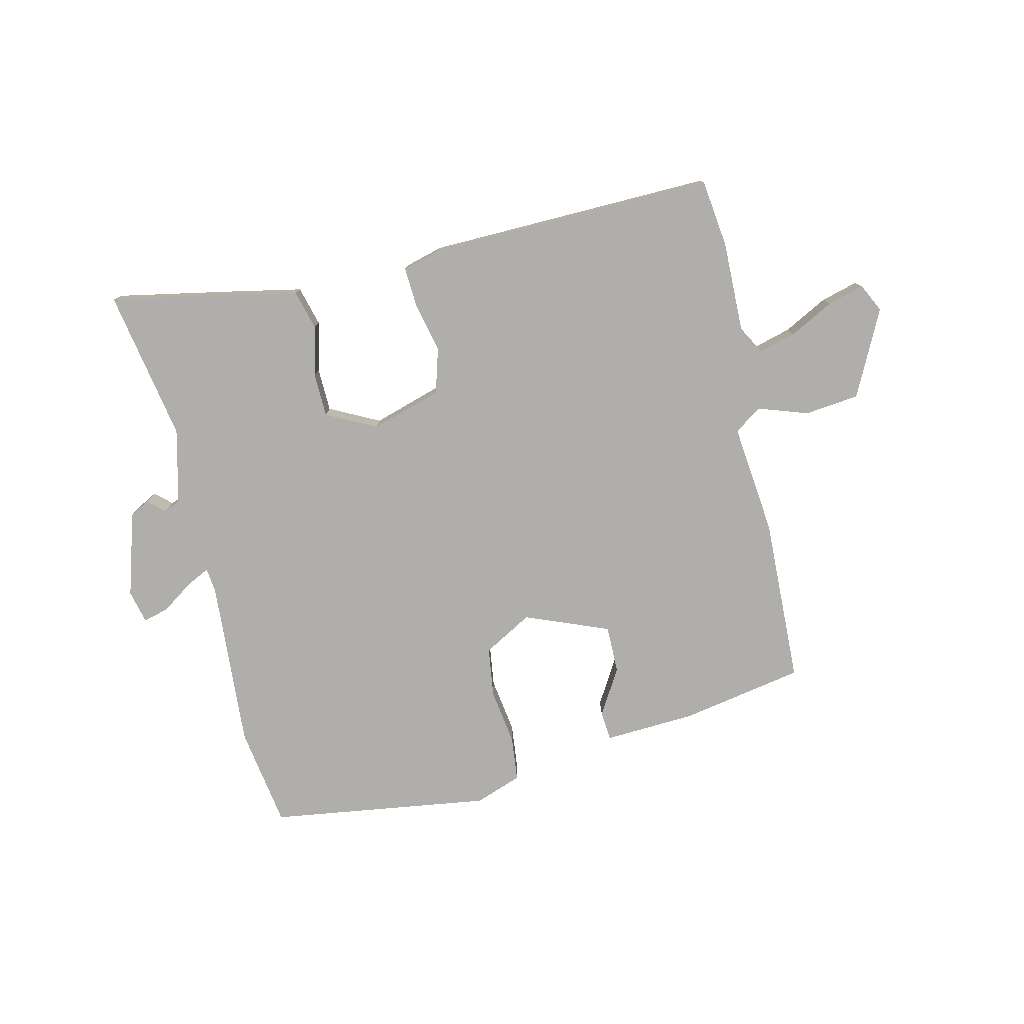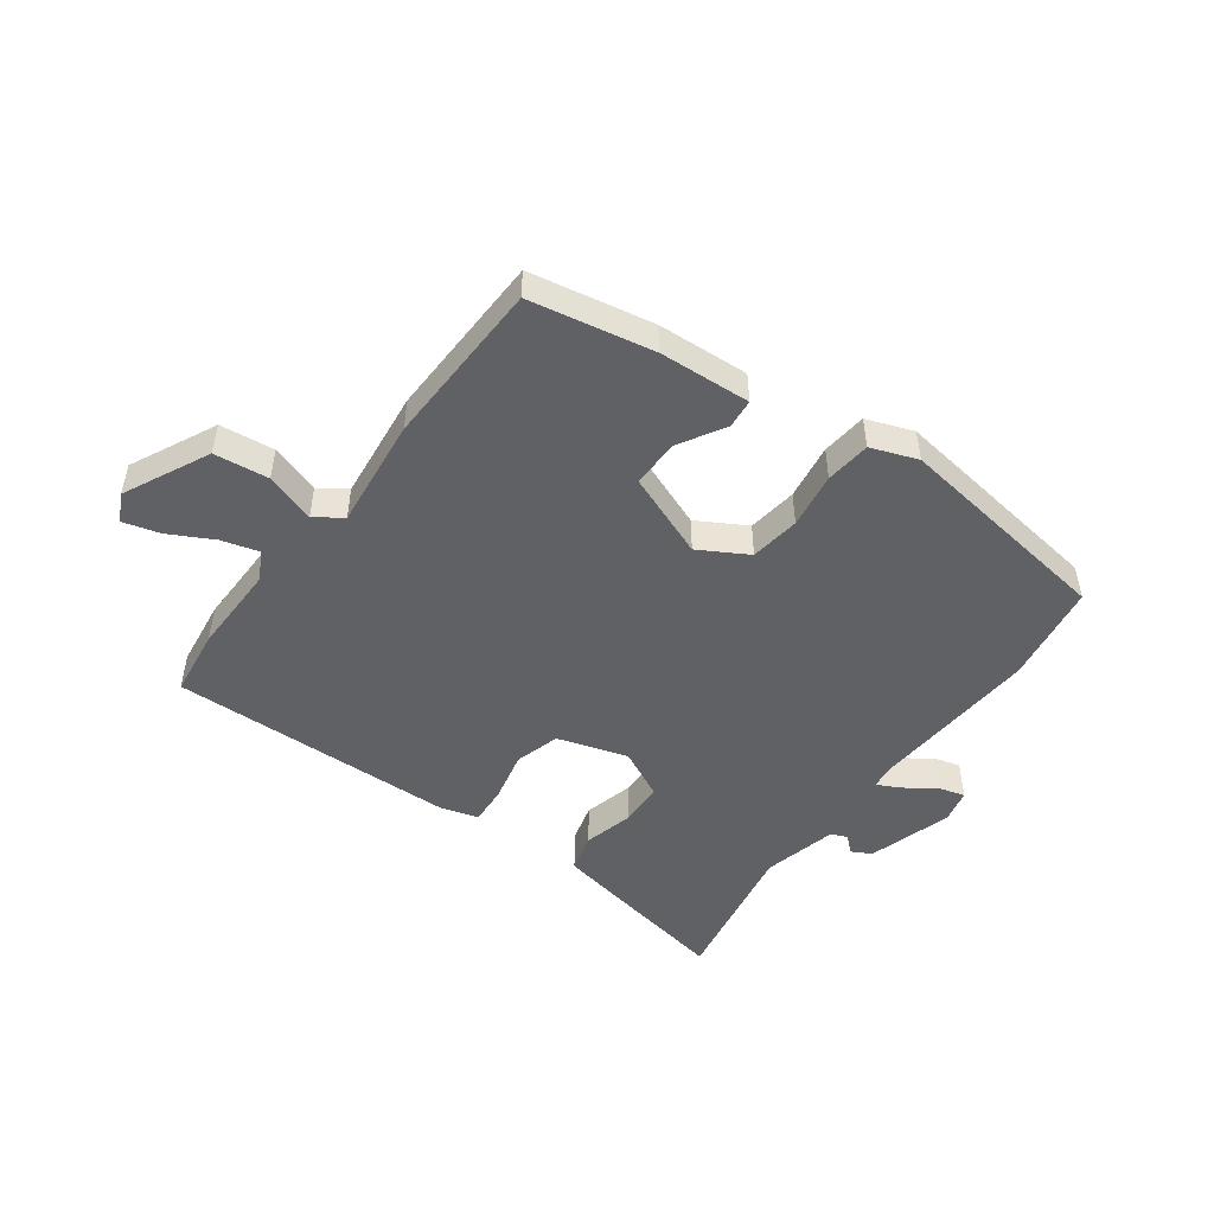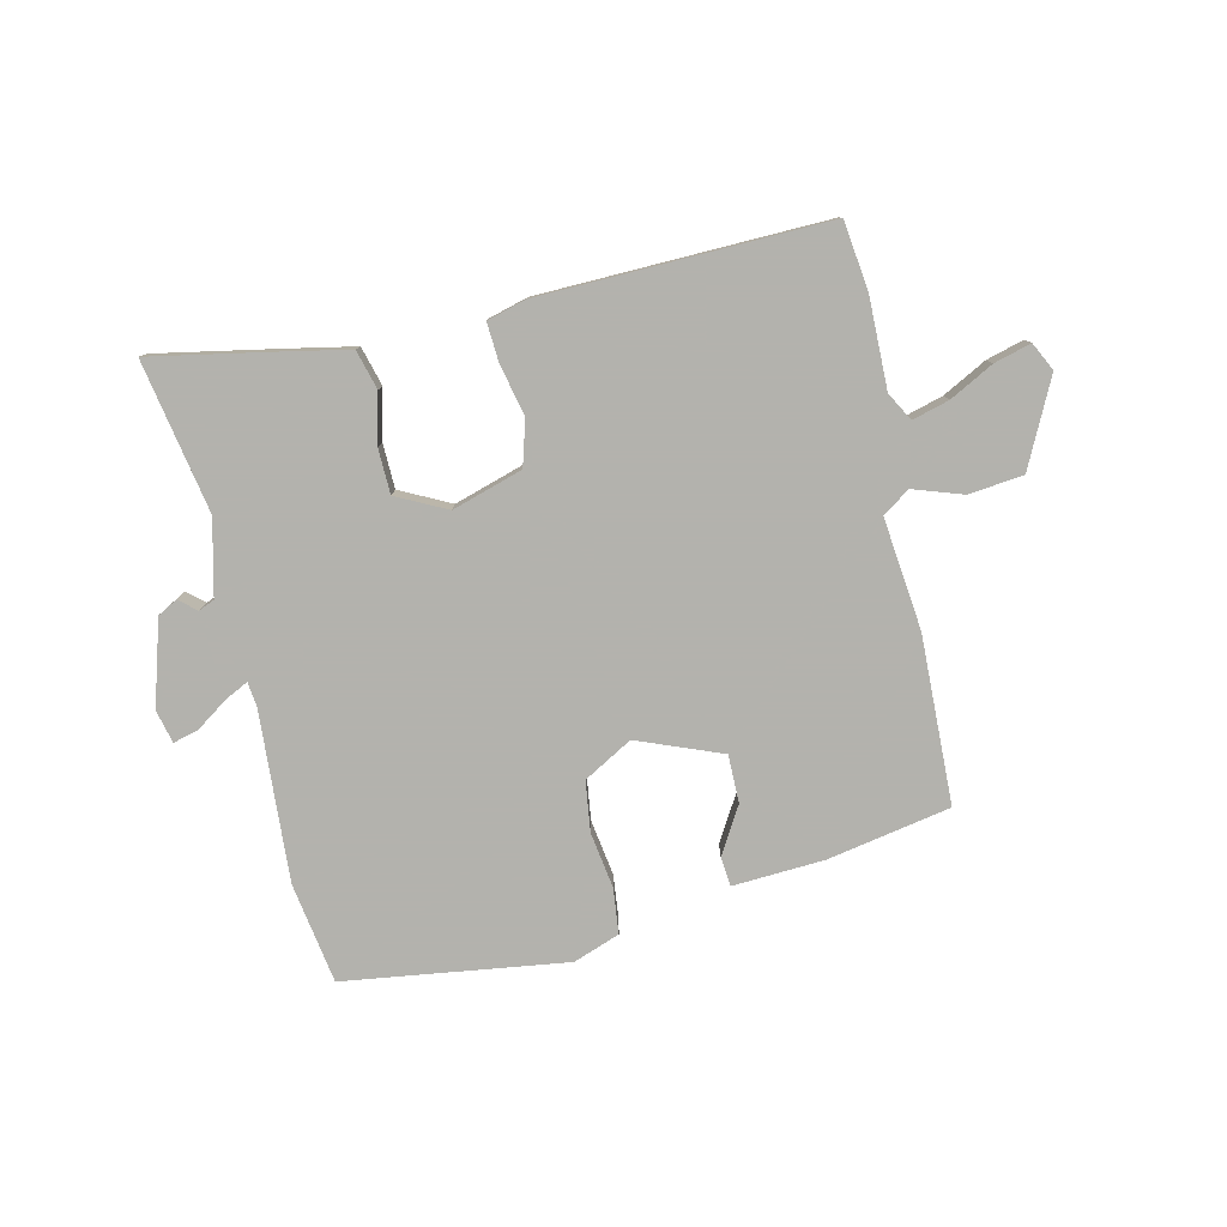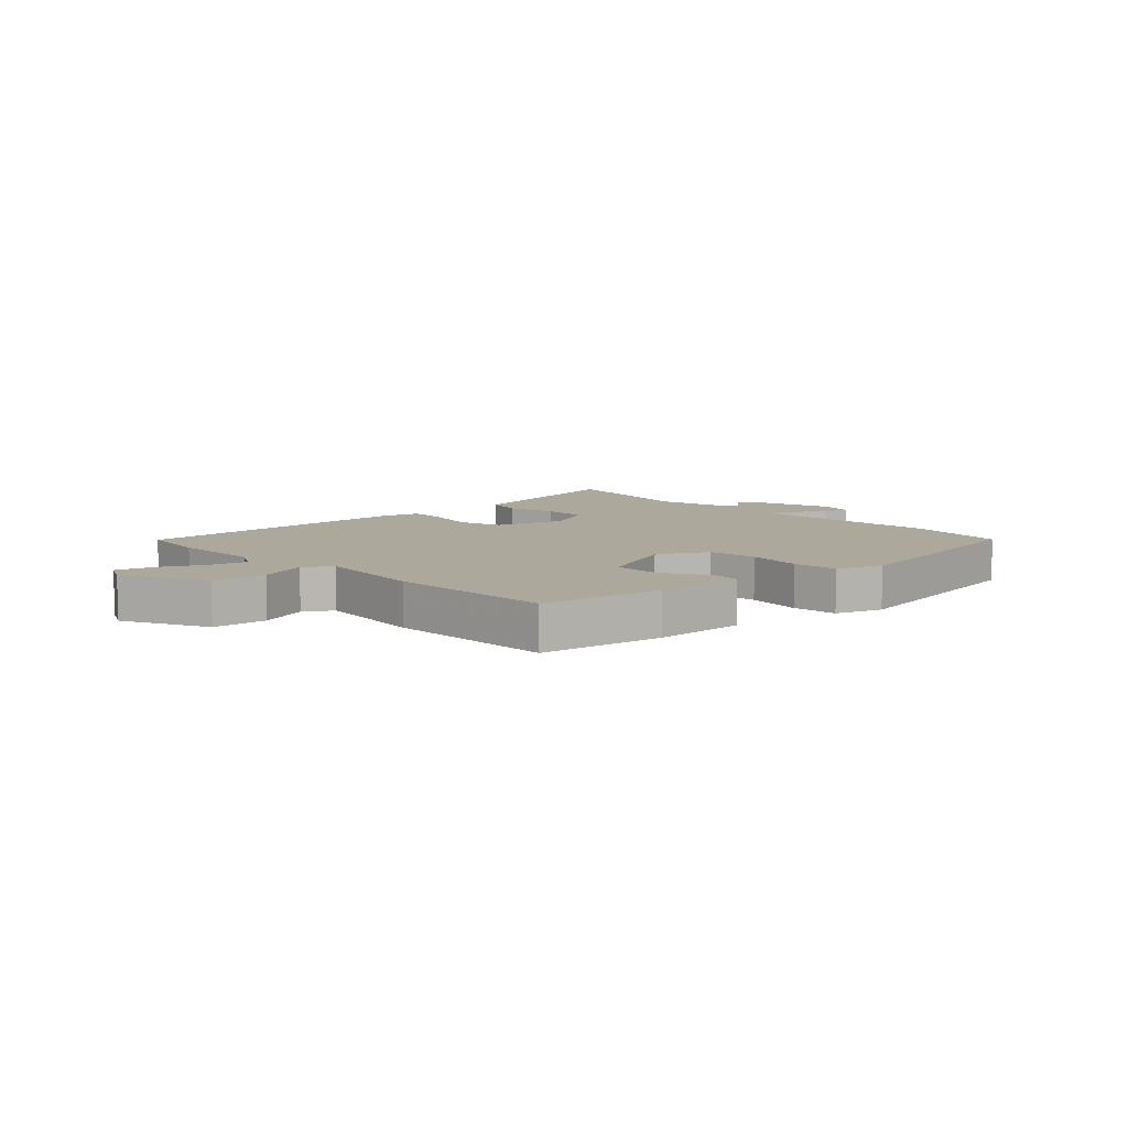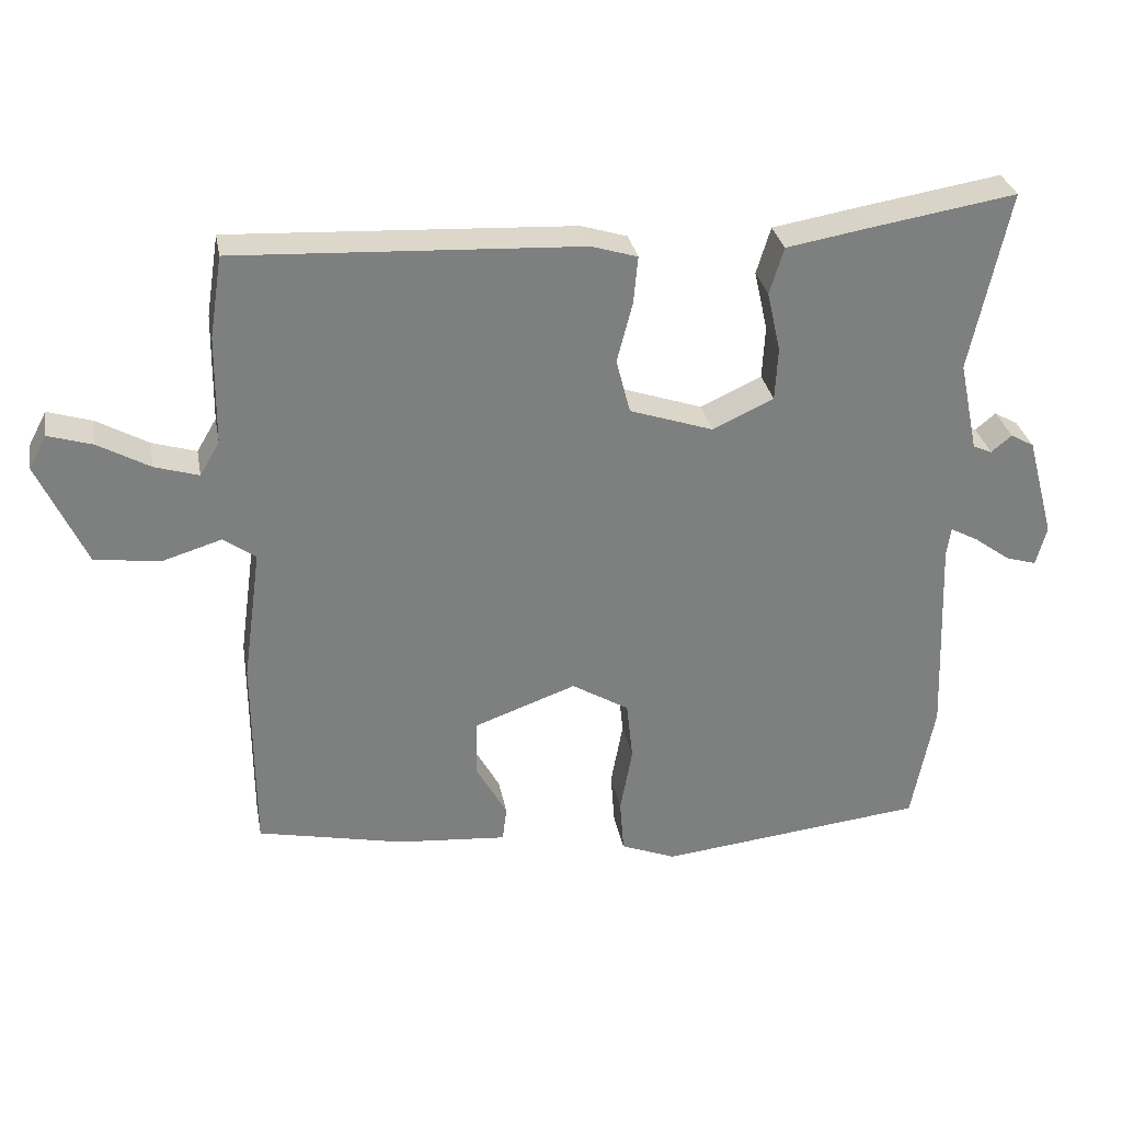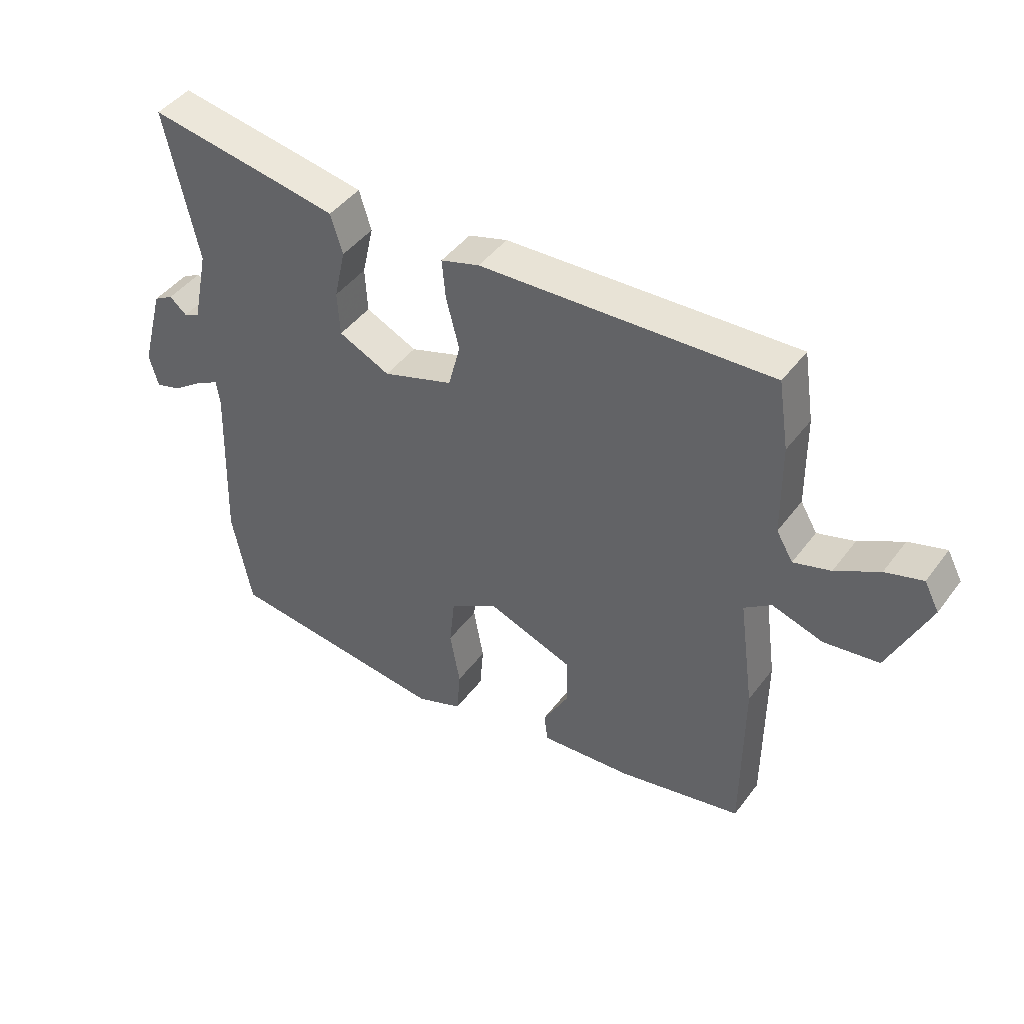
<metadata>
{"format":"obj","ext":"obj","renderer":"f3d","projection":"perspective","resolution":1024,"background":"white","views":[{"elev":-77.9,"azim":11.4,"up":"+Y"},{"elev":-48.9,"azim":142.2,"up":"+Y"},{"elev":-79.4,"azim":11.3,"up":"+Y"},{"elev":8.5,"azim":134.3,"up":"+Y"},{"elev":30.8,"azim":169.5,"up":"+Z"},{"elev":44.8,"azim":34.3,"up":"+Z"}]}
</metadata>
<code>
v -0.499 0.07 -0.504
v -0.531 0.07 -0.334
v -0.52 0.07 -0.046
v -0.526 0.07 -0.004
v -0.565 0.07 -0.025
v -0.617 0.07 -0.063
v -0.66 0.07 -0.076
v -0.675 0.07 -0.02
v -0.636 0.07 0.124
v -0.603 0.07 0.143
v -0.574 0.07 0.119
v -0.547 0.07 0.131
v -0.52 0.07 0.259
v -0.574 0.07 0.514
v -0.37 0.07 0.481
v -0.252 0.07 0.461
v -0.232 0.07 0.395
v -0.251 0.07 0.31
v -0.247 0.07 0.235
v -0.161 0.07 0.195
v -0.043 0.07 0.235
v -0.023 0.07 0.312
v -0.045 0.07 0.398
v -0.051 0.07 0.464
v 0.014 0.07 0.484
v 0.499 0.07 0.509
v 0.517 0.07 0.394
v 0.519 0.07 0.24
v 0.547 0.07 0.193
v 0.609 0.07 0.212
v 0.682 0.07 0.253
v 0.744 0.07 0.272
v 0.769 0.07 0.225
v 0.702 0.07 0.078
v 0.61 0.07 0.065
v 0.525 0.07 0.091
v 0.48 0.07 0.058
v 0.506 0.07 -0.13
v 0.505 0.07 -0.414
v 0.298 0.07 -0.459
v 0.143 0.07 -0.472
v 0.137 0.07 -0.423
v 0.181 0.07 -0.343
v 0.179 0.07 -0.262
v 0.035 0.07 -0.21
v -0.046 0.07 -0.259
v -0.055 0.07 -0.344
v -0.038 0.07 -0.438
v -0.044 0.07 -0.515
v -0.122 0.07 -0.546
v -0.499 0 -0.504
v -0.531 0 -0.334
v -0.52 0 -0.046
v -0.526 0 -0.004
v -0.565 0 -0.025
v -0.617 0 -0.063
v -0.66 0 -0.076
v -0.675 0 -0.02
v -0.636 0 0.124
v -0.603 0 0.143
v -0.574 0 0.119
v -0.547 0 0.131
v -0.52 0 0.259
v -0.574 0 0.514
v -0.37 0 0.481
v -0.252 0 0.461
v -0.232 0 0.395
v -0.251 0 0.31
v -0.247 0 0.235
v -0.161 0 0.195
v -0.043 0 0.235
v -0.023 0 0.312
v -0.045 0 0.398
v -0.051 0 0.464
v 0.014 0 0.484
v 0.499 0 0.509
v 0.517 0 0.394
v 0.519 0 0.24
v 0.547 0 0.193
v 0.609 0 0.212
v 0.682 0 0.253
v 0.744 0 0.272
v 0.769 0 0.225
v 0.702 0 0.078
v 0.61 0 0.065
v 0.525 0 0.091
v 0.48 0 0.058
v 0.506 0 -0.13
v 0.505 0 -0.414
v 0.298 0 -0.459
v 0.143 0 -0.472
v 0.137 0 -0.423
v 0.181 0 -0.343
v 0.179 0 -0.262
v 0.035 0 -0.21
v -0.046 0 -0.259
v -0.055 0 -0.344
v -0.038 0 -0.438
v -0.044 0 -0.515
v -0.122 0 -0.546
f 47 48 49 50
f 46 47 50 1
f 45 46 1 2
f 40 41 42 43
f 40 43 44
f 37 38 39 40
f 37 40 44
f 33 34 35 36
f 31 32 33 36
f 30 31 36 37
f 29 30 37 44
f 25 26 27 28
f 22 23 24 25
f 22 25 28 29
f 15 16 17 18
f 13 14 15 18
f 12 13 18 19
f 11 12 19 20
f 9 10 11
f 8 9 11
f 5 6 7 8
f 4 5 8 11
f 45 2 3
f 45 3 4
f 21 22 29 44
f 20 21 44 45
f 4 11 20 45
f 100 99 98 97
f 51 100 97 96
f 52 51 96 95
f 93 92 91 90
f 94 93 90
f 90 89 88 87
f 94 90 87
f 86 85 84 83
f 86 83 82 81
f 87 86 81 80
f 94 87 80 79
f 78 77 76 75
f 75 74 73 72
f 79 78 75 72
f 68 67 66 65
f 68 65 64 63
f 69 68 63 62
f 70 69 62 61
f 61 60 59
f 61 59 58
f 58 57 56 55
f 61 58 55 54
f 53 52 95
f 54 53 95
f 94 79 72 71
f 95 94 71 70
f 95 70 61 54
f 1 51 52 2
f 2 52 53 3
f 3 53 54 4
f 4 54 55 5
f 5 55 56 6
f 6 56 57 7
f 7 57 58 8
f 8 58 59 9
f 9 59 60 10
f 10 60 61 11
f 11 61 62 12
f 12 62 63 13
f 13 63 64 14
f 14 64 65 15
f 15 65 66 16
f 16 66 67 17
f 17 67 68 18
f 18 68 69 19
f 19 69 70 20
f 20 70 71 21
f 21 71 72 22
f 22 72 73 23
f 23 73 74 24
f 24 74 75 25
f 25 75 76 26
f 26 76 77 27
f 27 77 78 28
f 28 78 79 29
f 29 79 80 30
f 30 80 81 31
f 31 81 82 32
f 32 82 83 33
f 33 83 84 34
f 34 84 85 35
f 35 85 86 36
f 36 86 87 37
f 37 87 88 38
f 38 88 89 39
f 39 89 90 40
f 40 90 91 41
f 41 91 92 42
f 42 92 93 43
f 43 93 94 44
f 44 94 95 45
f 45 95 96 46
f 46 96 97 47
f 47 97 98 48
f 48 98 99 49
f 49 99 100 50
f 50 100 51 1

</code>
